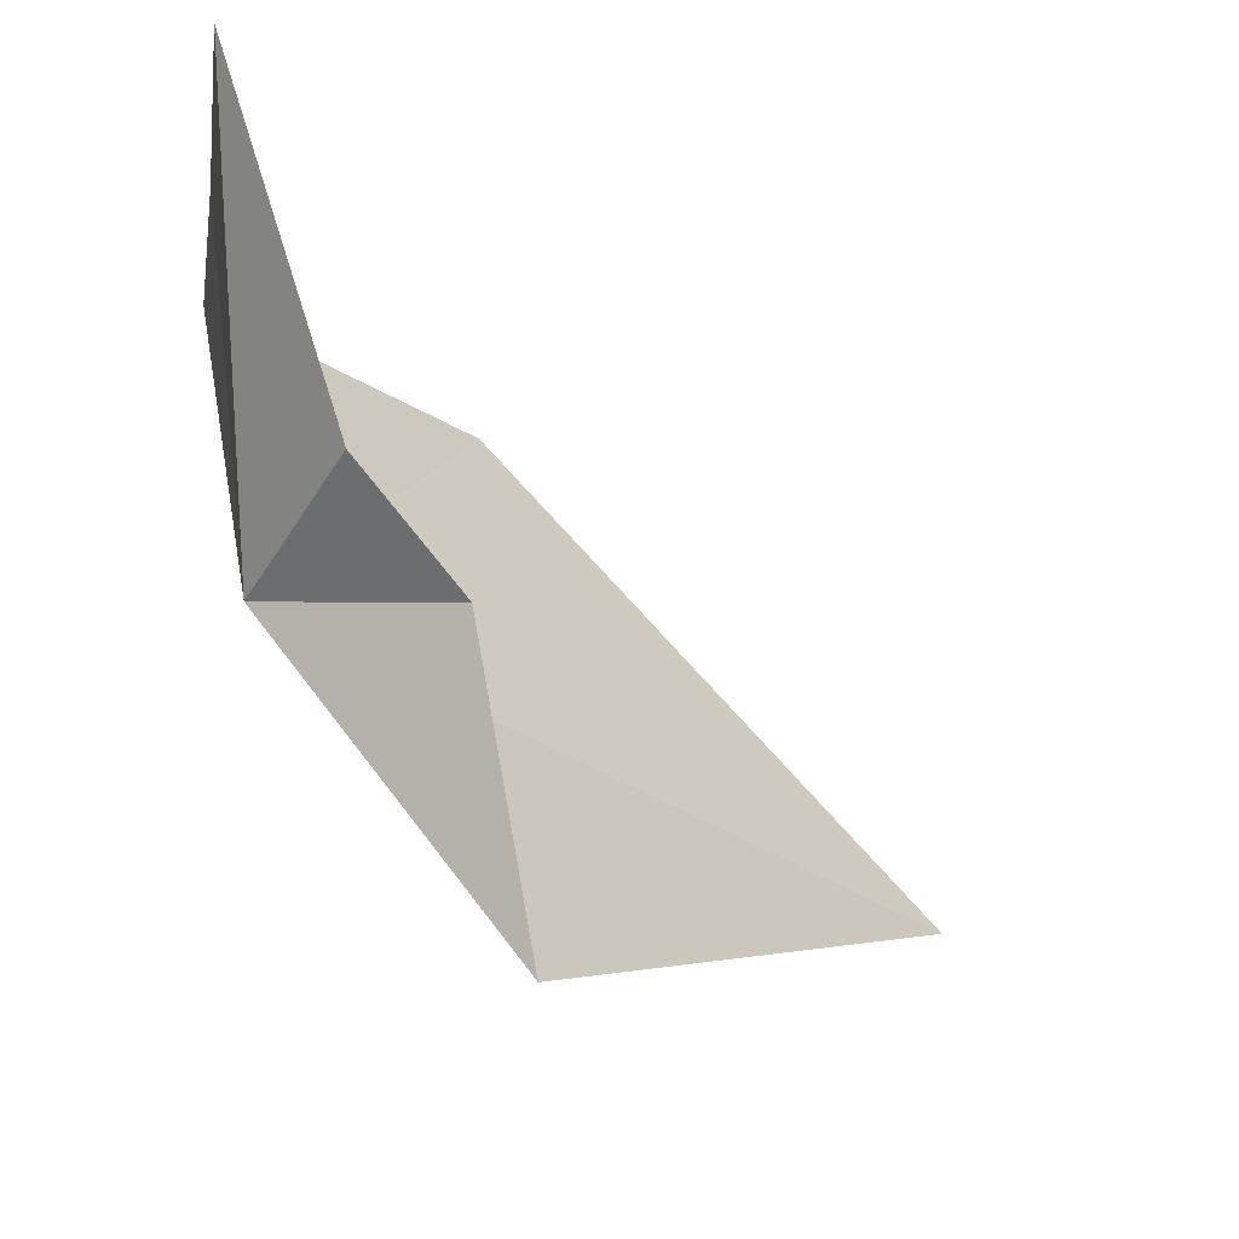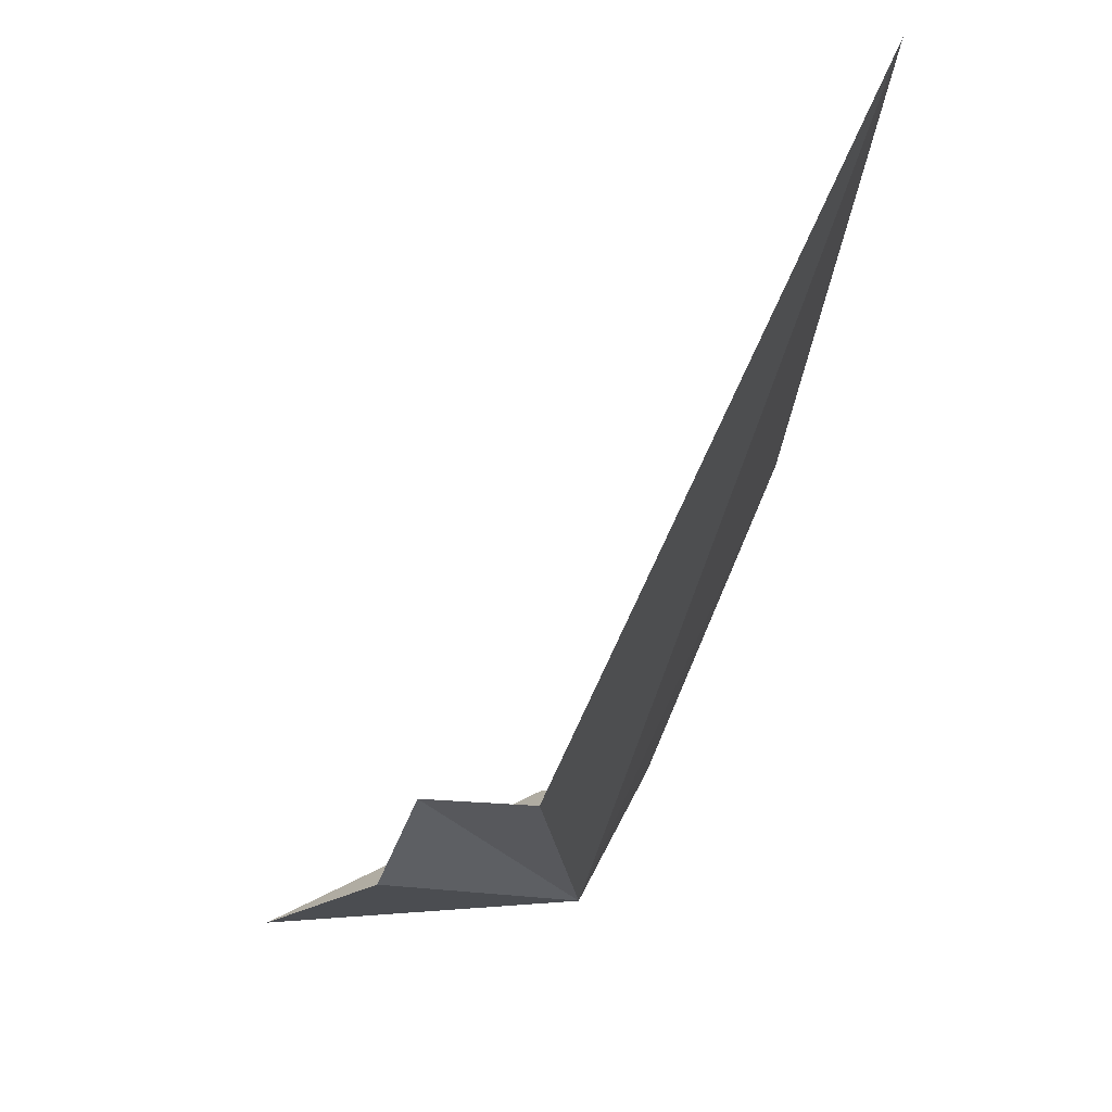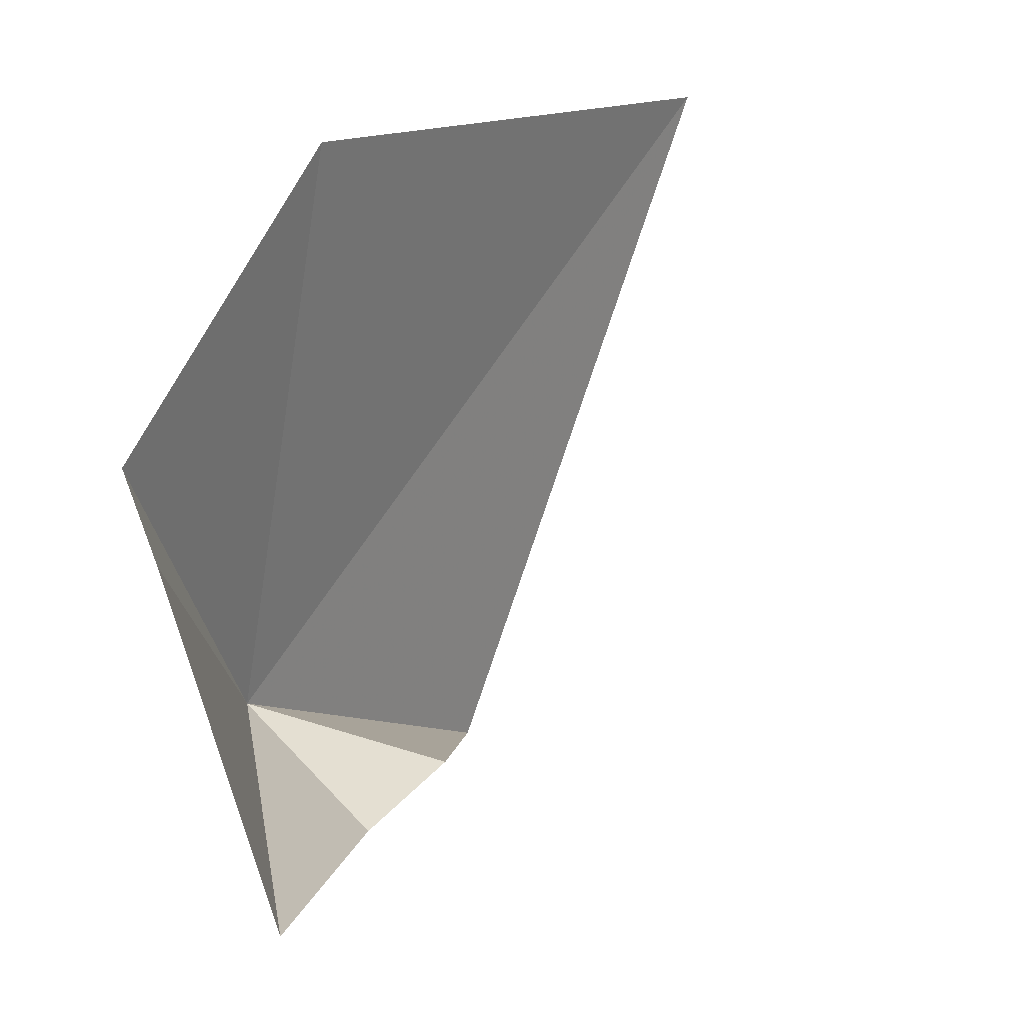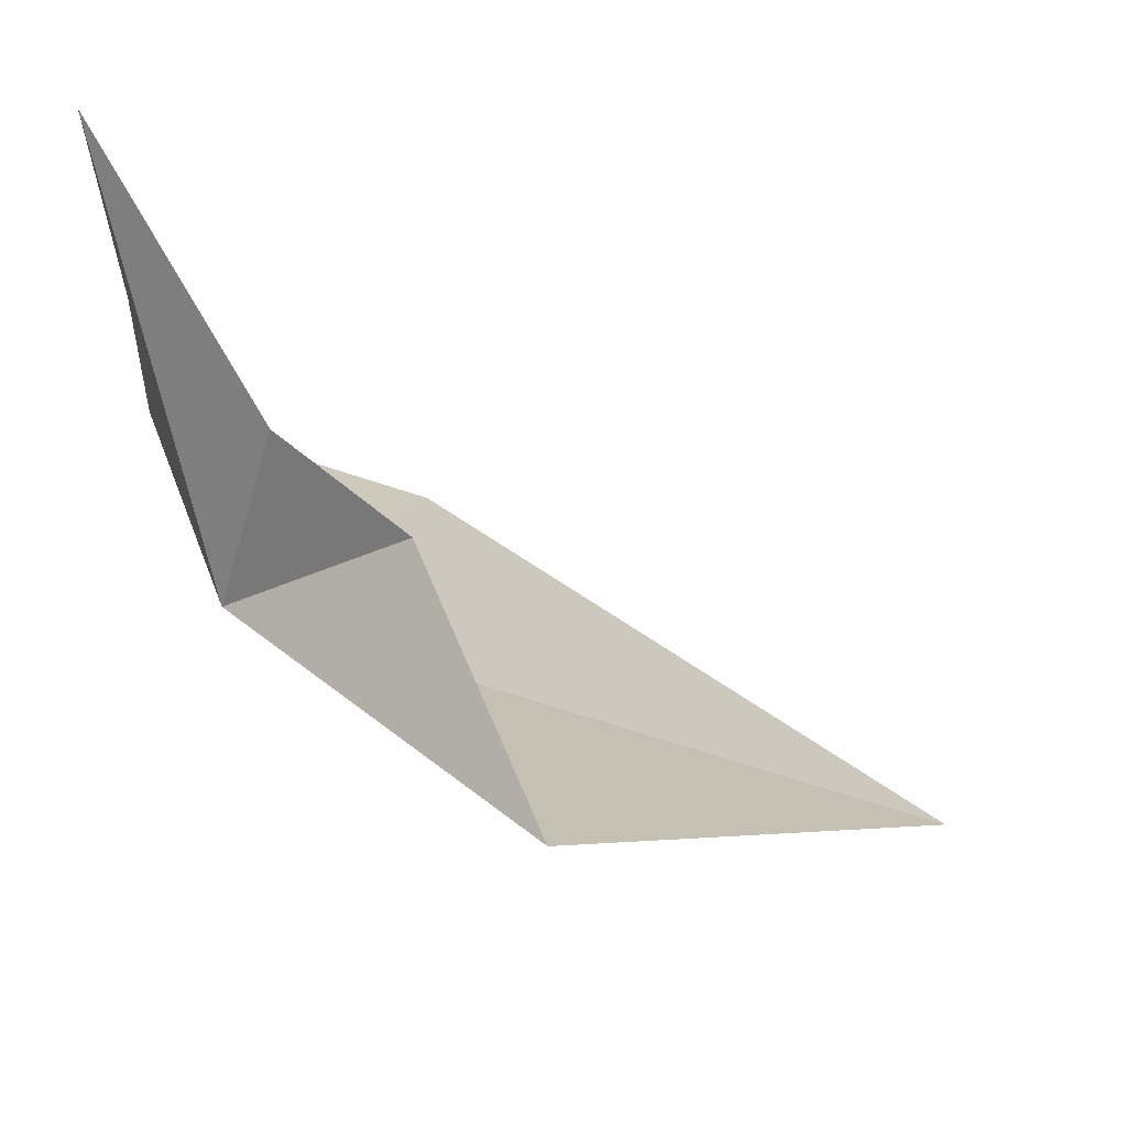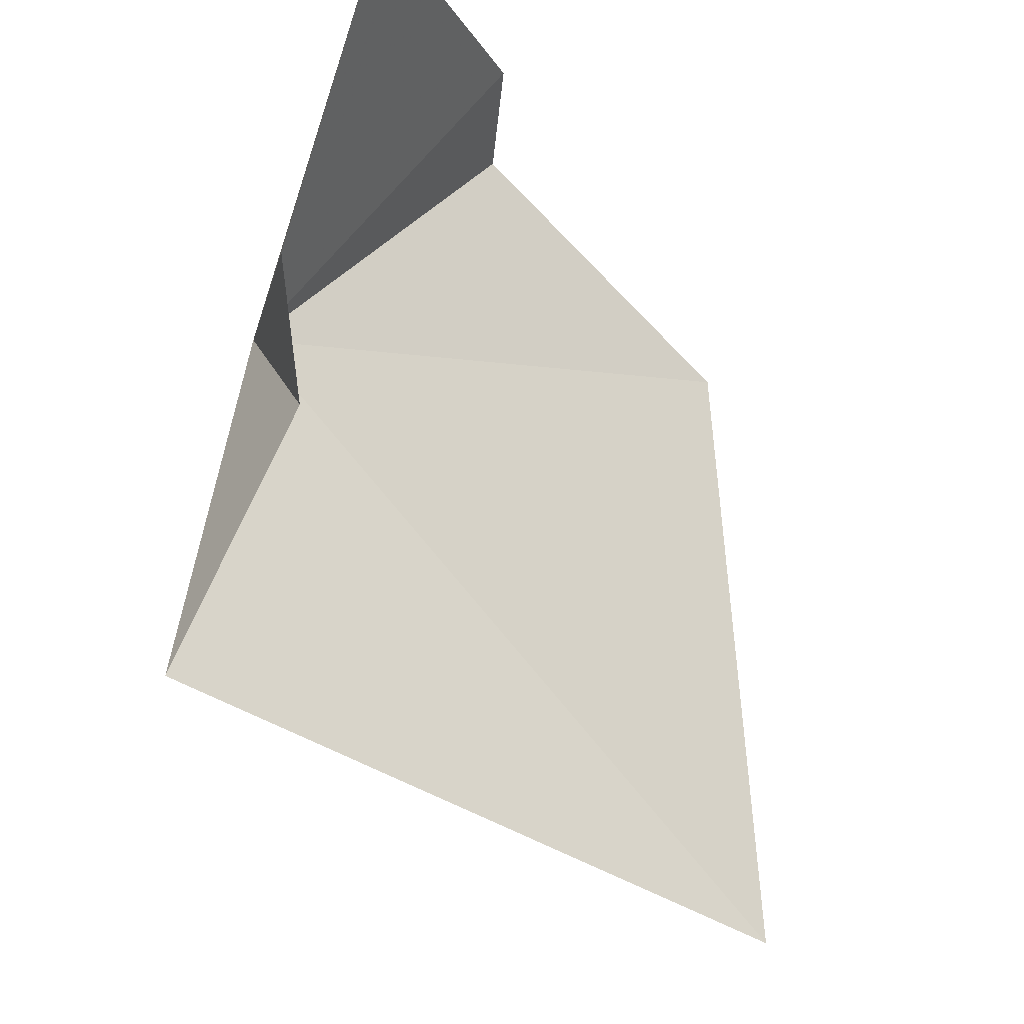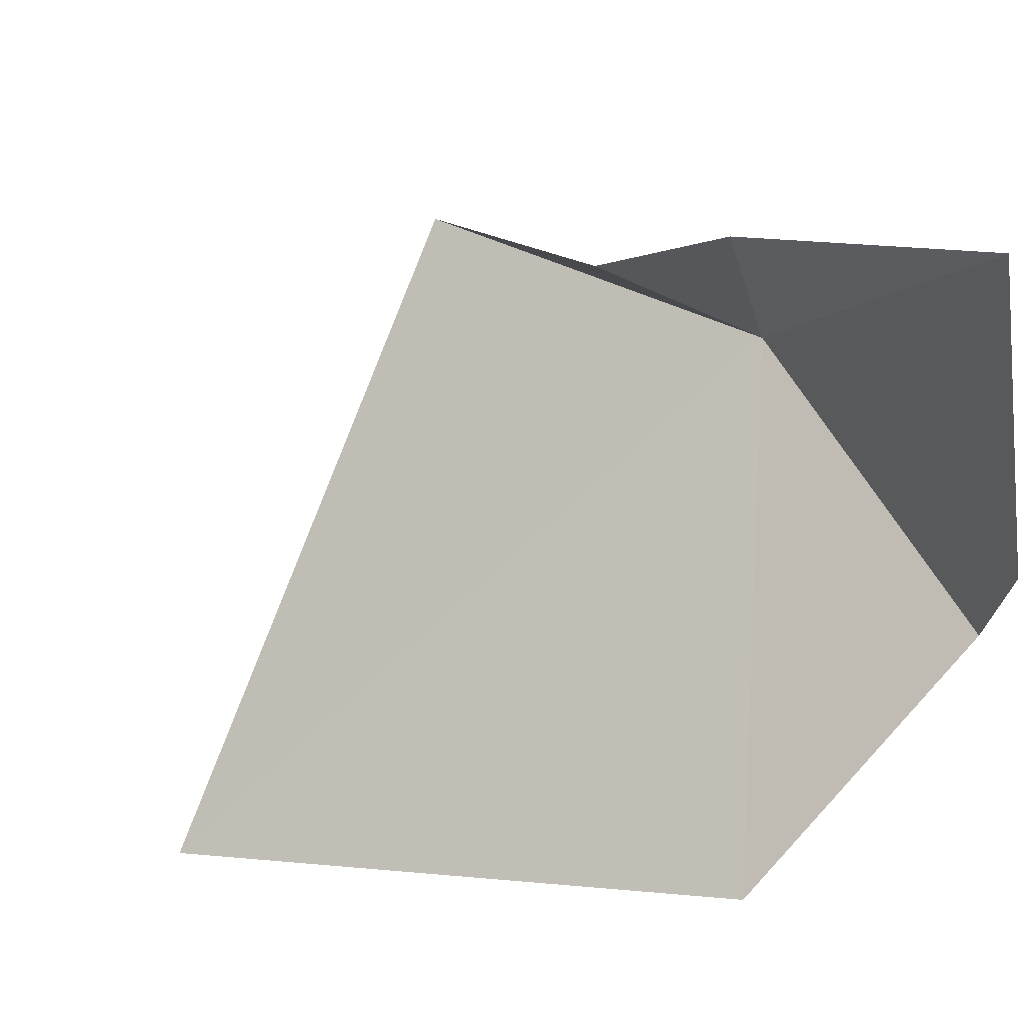
<metadata>
{"format":"obj","ext":"obj","renderer":"f3d","projection":"perspective","resolution":1024,"background":"white","views":[{"elev":-39.8,"azim":-11.9,"up":"+Y"},{"elev":-69.8,"azim":103.1,"up":"+Y"},{"elev":58.8,"azim":-24.5,"up":"+Y"},{"elev":39.8,"azim":-8.1,"up":"+Z"},{"elev":55.9,"azim":47.8,"up":"+Z"},{"elev":52.0,"azim":157.7,"up":"+Z"}]}
</metadata>
<code>
v -30.37 -16.61 91.45
v -26.62 -21.35 91.12
v -19.5 -15.29 84.51
v -26.98 -9.514 87.35
v -31.24 -10.74 90.46
v -31.38 -10.36 92.3
v -27.85 -17.6 93.16
v -29.53 -16.46 94.24
v -31.66 -12.53 96.84
f 1 3 2
f 1 4 3
f 1 6 5
f 1 5 4
f 1 2 7
f 1 7 8
f 1 9 6
f 1 8 9

</code>
